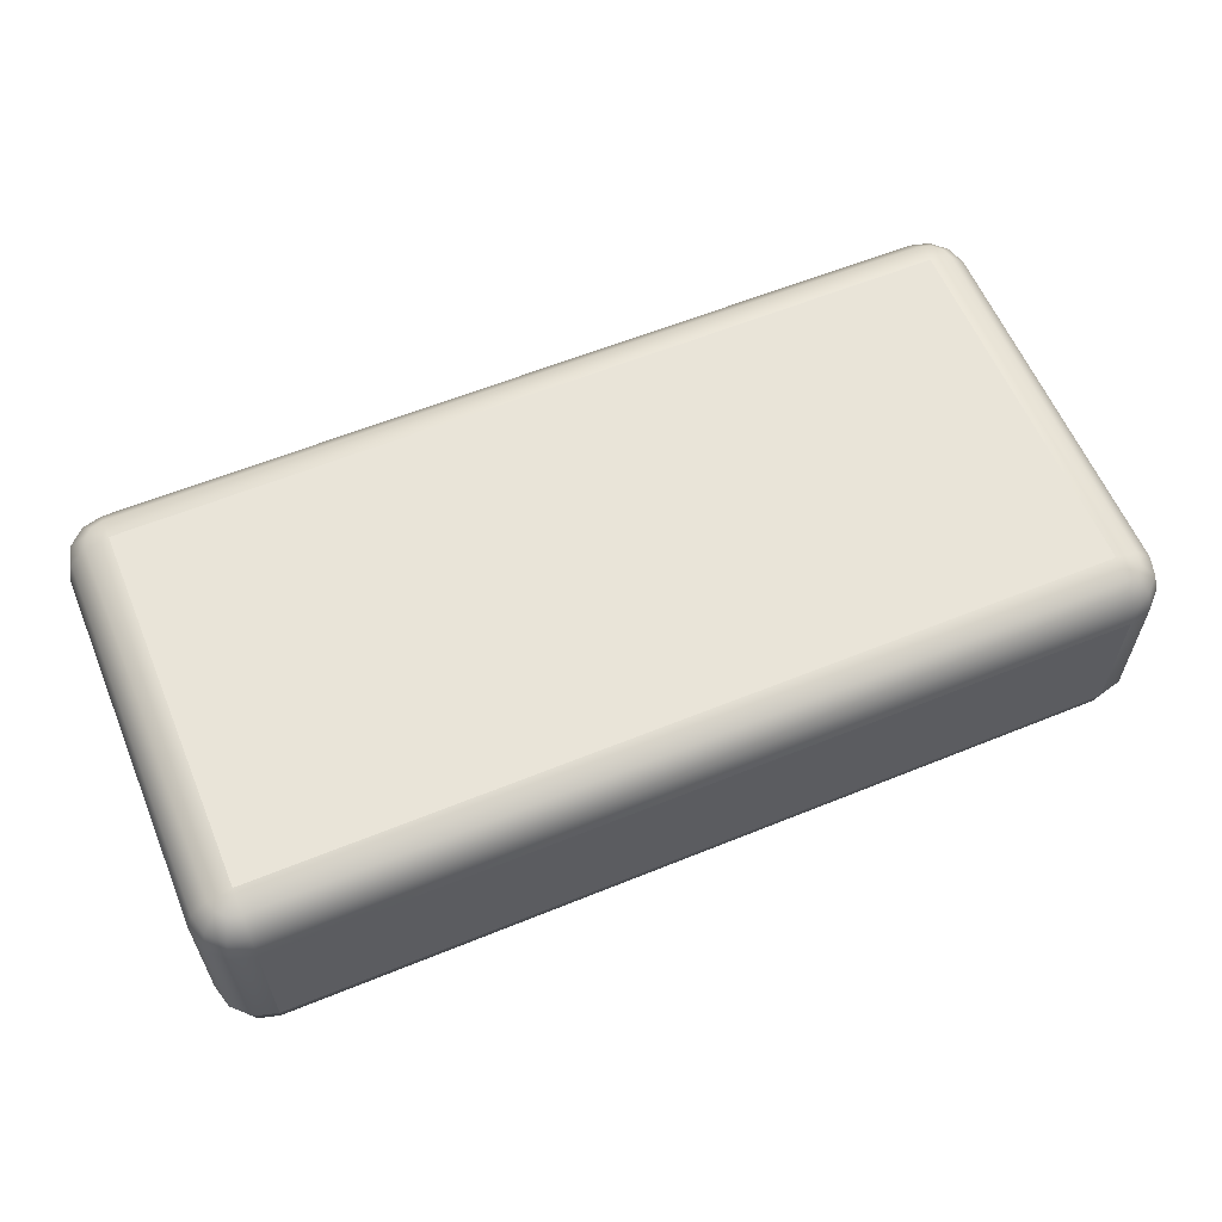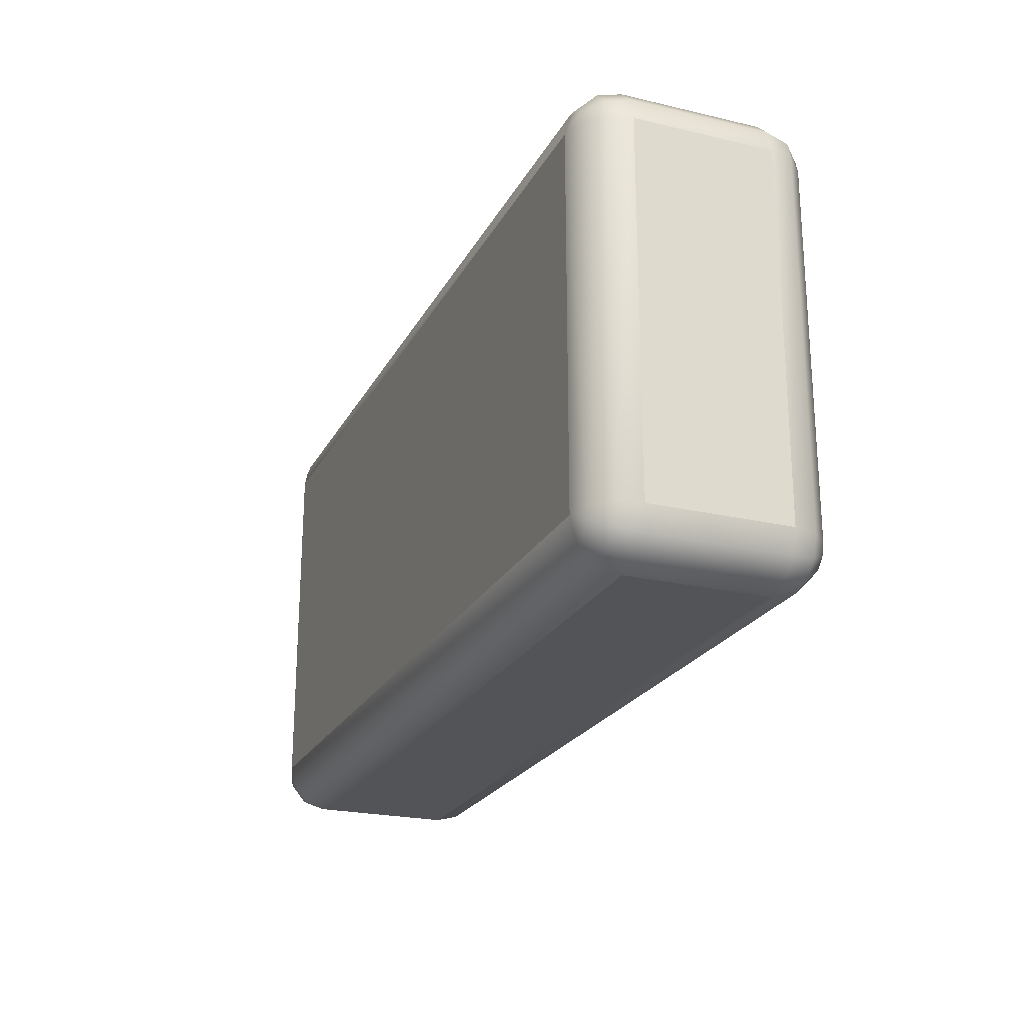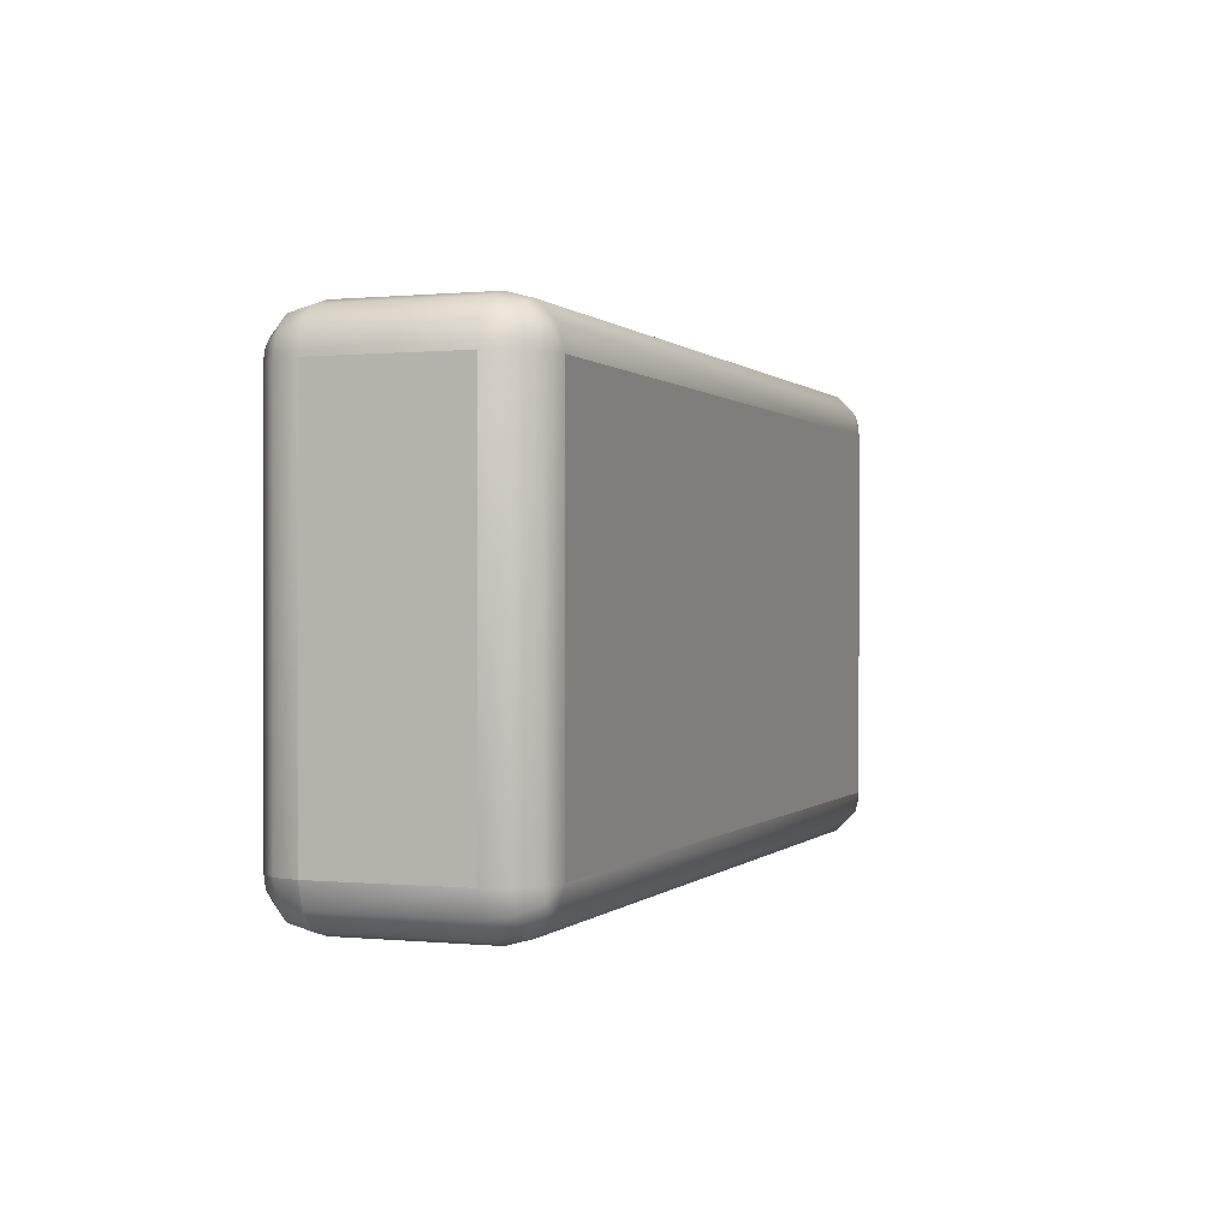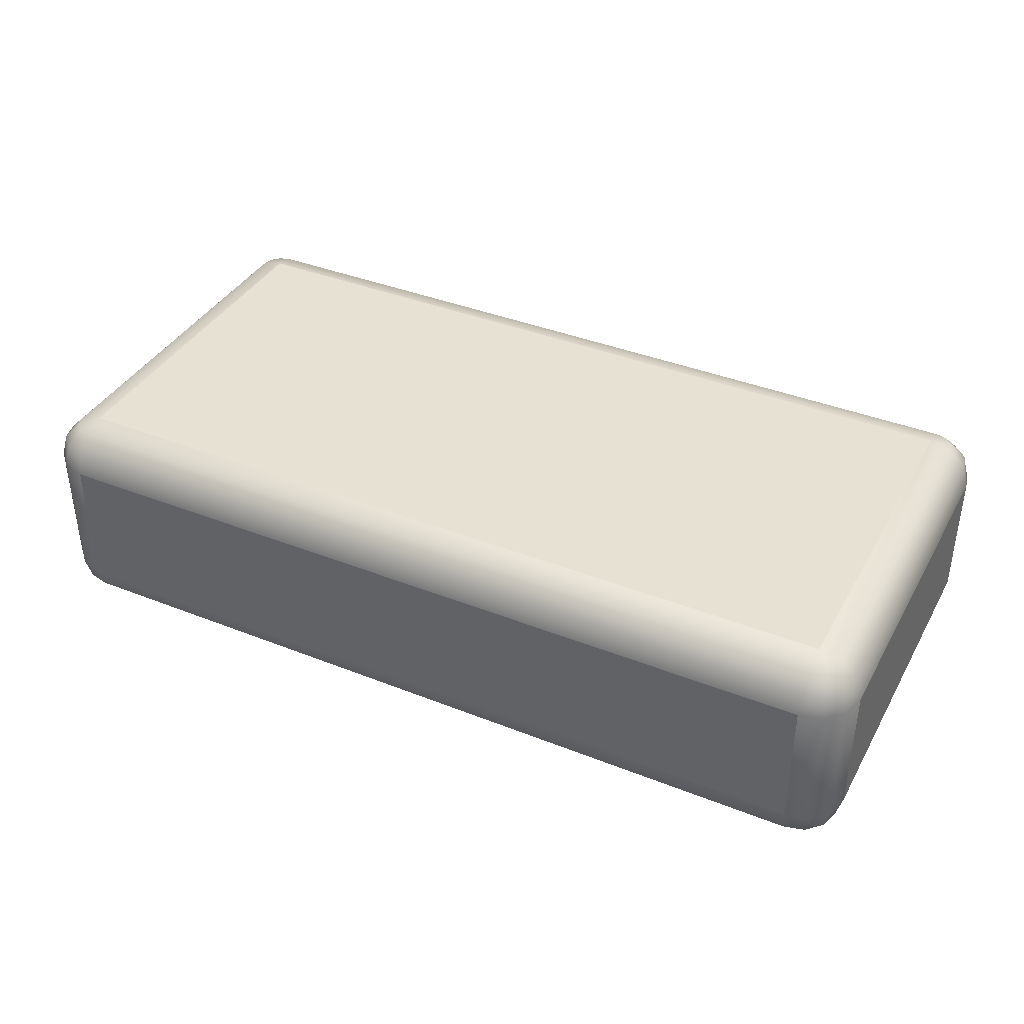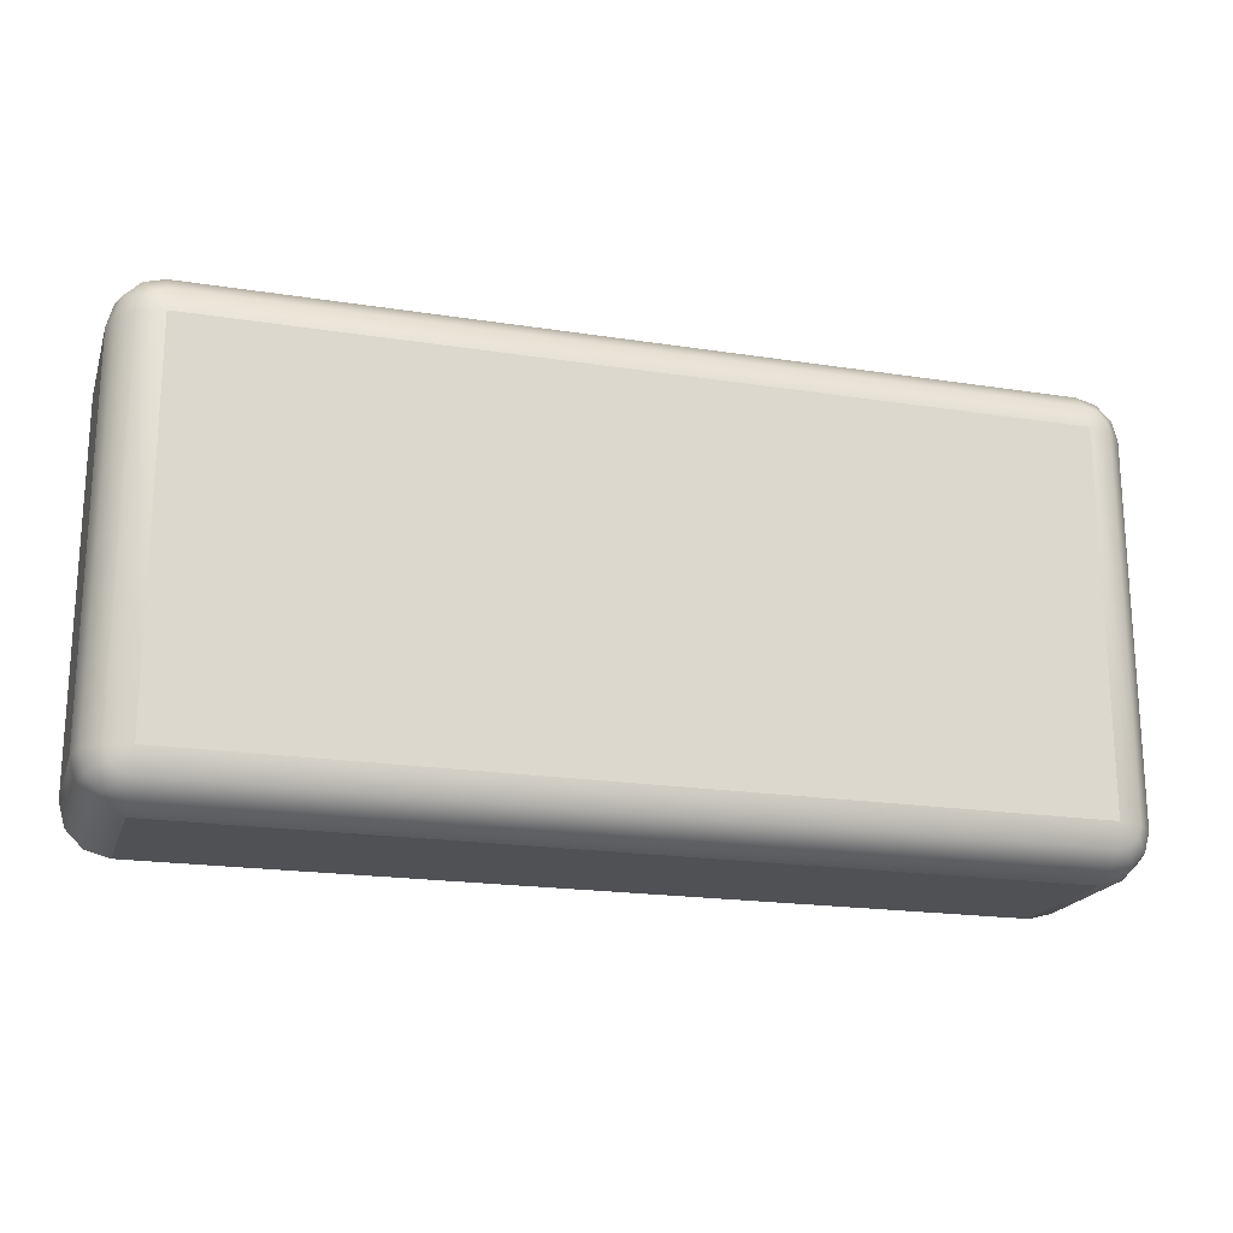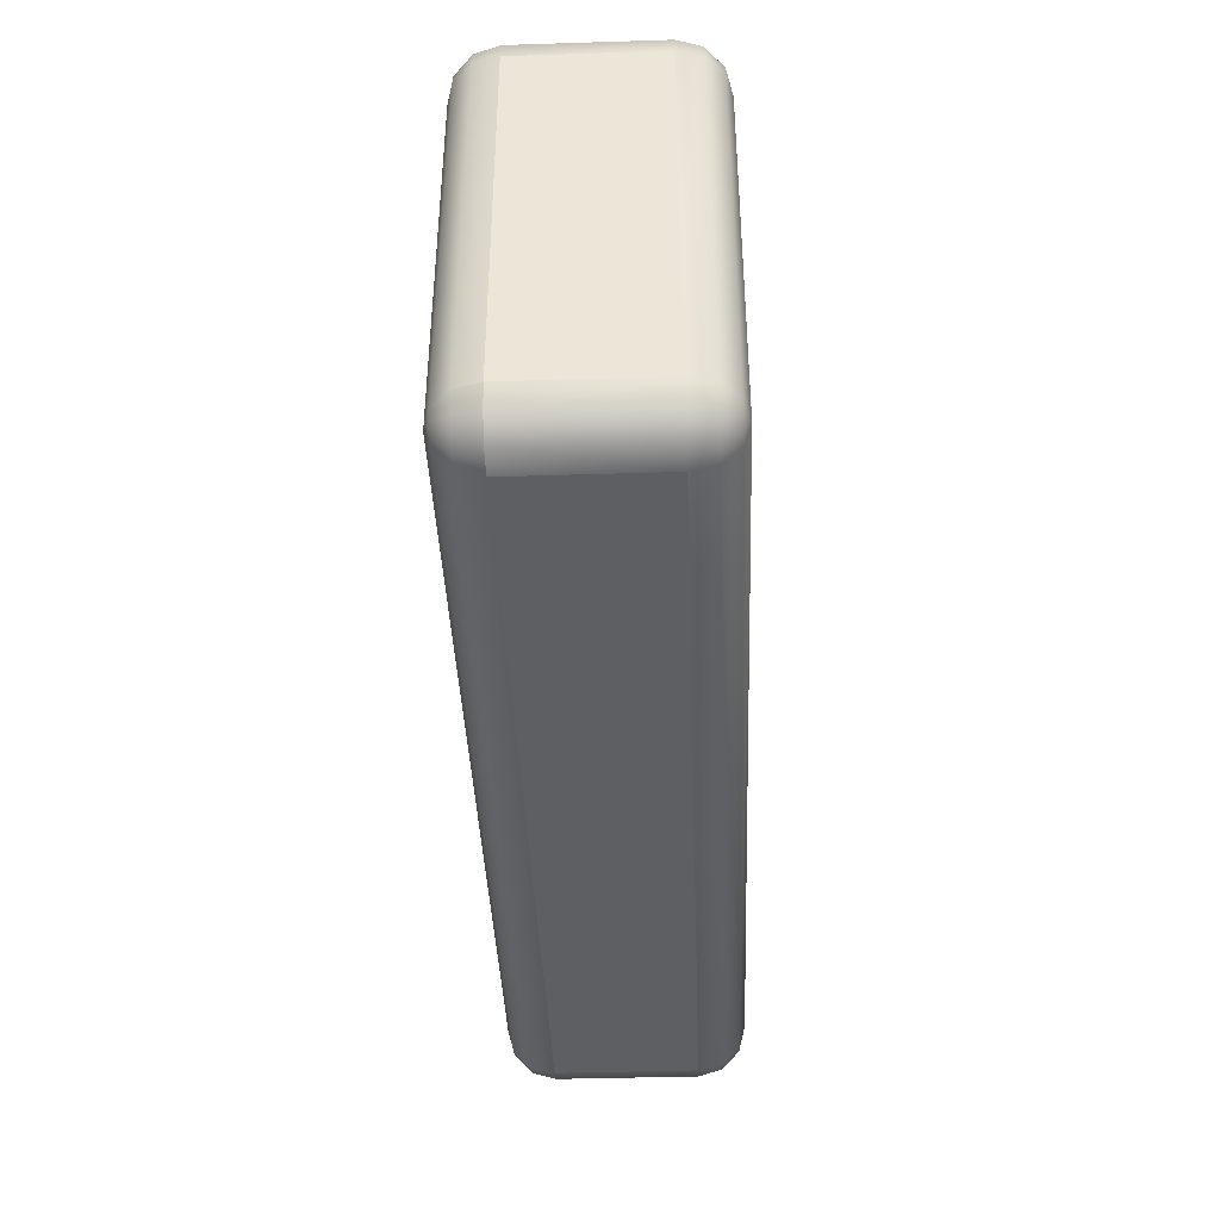
<metadata>
{"format":"obj","ext":"obj","renderer":"f3d","projection":"perspective","resolution":1024,"background":"white","views":[{"elev":60.1,"azim":157.4,"up":"+Y"},{"elev":-23.0,"azim":-111.8,"up":"+Z"},{"elev":0.3,"azim":110.2,"up":"+Z"},{"elev":38.6,"azim":26.6,"up":"+Y"},{"elev":-19.8,"azim":163.9,"up":"+Z"},{"elev":-40.4,"azim":92.2,"up":"+Z"}]}
</metadata>
<code>
g blockSnowRoundedLowLong
v 0.9866 0.05 -0.4
v 0.95 0.0134 -0.4
v 0.9866 0.05 0.4
v 0.95 0.0134 0.4
v 1 0.1 -0.4
v 1 0.1 0.4
v 0.9866 0.4 -0.45
v 0.9866 0.1 -0.45
v 1 0.4 -0.4
v 0.95 0.4 -0.4866
v 0.95 0.1 -0.4866
v 0.9 0.1 -0.5
v 0.9 0.4 -0.5
v 0.9 0 0.4
v 0.9 0 -0.4
v 0.9 0.05 0.4866
v -0.9 0.05 0.4866
v 0.9 0.1 0.5
v -0.9 0.1 0.5
v -0.9866 0.1 0.45
v -0.9866 0.4 0.45
v -0.95 0.1 0.4866
v -0.95 0.4 0.4866
v -1 0.1 0.4
v -1 0.4 0.4
v -0.9 0 0.4
v -0.9 0 -0.4
v -0.95 0.0134 0.4
v -0.95 0.0134 -0.4
v 0.95 0.1 0.4866
v 0.95 0.4 0.4866
v 0.9 0.4 0.5
v 1 0.4 0.4
v 0.9866 0.4 0.45
v 0.9866 0.1 0.45
v 0.9 0.0134 0.45
v -0.9 0.0134 0.45
v -0.9 0.4 0.5
v 0.9433 0.0134 -0.425
v 0.925 0.0134 -0.4433
v 0.9 0.0134 -0.45
v 0.9 0.05 -0.4866
v -0.9 0.0134 -0.45
v -0.9 0.05 -0.4866
v -0.9 0.1 -0.5
v 0.975 0.05 -0.4433
v 0.9433 0.05 -0.475
v -0.9866 0.1 -0.45
v -0.9866 0.4 -0.45
v -1 0.1 -0.4
v -1 0.4 -0.4
v -0.95 0.1 -0.4866
v -0.95 0.4 -0.4866
v -0.9 0.4 -0.5
v 0.925 0.0134 0.4433
v 0.9433 0.0134 0.425
v 0.975 0.05 0.4433
v 0.9433 0.05 0.475
v -0.9866 0.05 -0.4
v -0.9866 0.05 0.4
v -0.925 0.0134 0.4433
v -0.9433 0.0134 0.425
v -0.9433 0.05 0.475
v -0.975 0.05 0.4433
v -0.925 0.0134 -0.4433
v -0.9433 0.05 -0.475
v -0.9433 0.0134 -0.425
v -0.975 0.05 -0.4433
v 0.9866 0.45 -0.4
v 0.9866 0.45 0.4
v 0.95 0.4866 -0.4
v 0.95 0.4866 0.4
v 0.9 0.5 -0.4
v 0.9 0.5 0.4
v 0.9 0.4866 0.45
v -0.9 0.5 0.4
v -0.9 0.4866 0.45
v -0.9 0.5 -0.4
v -0.95 0.4866 -0.4
v -0.95 0.4866 0.4
v -0.9 0.45 -0.4866
v 0.9 0.45 -0.4866
v -0.9 0.4866 -0.45
v 0.9 0.4866 -0.45
v -0.9866 0.45 -0.4
v -0.9866 0.45 0.4
v 0.9 0.45 0.4866
v -0.9 0.45 0.4866
v 0.925 0.4866 -0.4433
v 0.9433 0.4866 -0.425
v 0.975 0.45 -0.4433
v 0.9433 0.45 -0.475
v 0.9433 0.4866 0.425
v 0.975 0.45 0.4433
v 0.925 0.4866 0.4433
v 0.9433 0.45 0.475
v -0.925 0.4866 -0.4433
v -0.975 0.45 -0.4433
v -0.925 0.4866 0.4433
v -0.9433 0.45 0.475
v -0.9433 0.4866 0.425
v -0.975 0.45 0.4433
v -0.9433 0.4866 -0.425
v -0.9433 0.45 -0.475
f 3 2 1
f 2 3 4
f 6 1 5
f 1 6 3
f 9 8 7
f 8 9 5
f 7 11 10
f 11 7 8
f 13 11 12
f 11 13 10
f 14 2 4
f 2 14 15
f 18 17 16
f 17 18 19
f 22 21 20
f 21 22 23
f 20 25 24
f 25 20 21
f 28 27 26
f 27 28 29
f 31 18 30
f 18 31 32
f 34 6 33
f 6 34 35
f 37 14 36
f 14 37 26
f 17 36 16
f 36 17 37
f 31 35 34
f 35 31 30
f 38 22 19
f 22 38 23
f 15 40 39
f 15 39 2
f 43 42 41
f 42 43 44
f 45 42 44
f 42 45 12
f 39 47 46
f 47 39 40
f 5 46 8
f 46 5 1
f 50 49 48
f 49 50 51
f 40 42 47
f 42 40 41
f 53 45 52
f 45 53 54
f 14 56 55
f 8 47 11
f 47 8 46
f 1 39 46
f 39 1 2
f 14 4 56
f 57 4 3
f 4 57 56
f 58 56 57
f 56 58 55
f 14 55 36
f 28 59 29
f 59 28 60
f 48 53 52
f 53 48 49
f 41 40 15
f 12 47 42
f 47 12 11
f 27 41 15
f 41 27 43
f 58 36 55
f 36 58 16
f 60 50 59
f 50 60 24
f 35 58 57
f 58 35 30
f 30 16 58
f 16 30 18
f 35 3 6
f 3 35 57
f 61 26 37
f 28 26 62
f 62 26 61
f 63 62 61
f 62 63 64
f 63 37 17
f 37 63 61
f 65 43 27
f 52 44 66
f 44 52 45
f 67 65 27
f 67 66 65
f 66 67 68
f 29 67 27
f 63 20 64
f 20 63 22
f 62 60 28
f 60 62 64
f 19 63 17
f 63 19 22
f 64 24 60
f 24 64 20
f 67 59 68
f 59 67 29
f 65 44 43
f 44 65 66
f 66 48 52
f 48 66 68
f 68 50 48
f 50 68 59
f 33 5 9
f 5 33 6
f 24 51 50
f 51 24 25
f 32 19 18
f 19 32 38
f 26 15 14
f 15 26 27
f 54 12 45
f 12 54 13
f 70 9 69
f 9 70 33
f 73 72 71
f 72 73 74
f 72 69 71
f 69 72 70
f 76 75 74
f 75 76 77
f 79 76 78
f 76 79 80
f 83 82 81
f 82 83 84
f 83 73 84
f 73 83 78
f 81 13 54
f 13 81 82
f 86 79 85
f 79 86 80
f 87 38 32
f 38 87 88
f 75 88 87
f 88 75 77
f 25 85 51
f 85 25 86
f 73 90 89
f 92 90 91
f 90 92 89
f 92 7 10
f 7 92 91
f 74 93 72
f 73 89 84
f 90 69 91
f 69 90 71
f 84 92 82
f 92 84 89
f 82 10 13
f 10 82 92
f 93 70 72
f 70 93 94
f 74 95 93
f 93 96 94
f 96 93 95
f 73 71 90
f 91 9 7
f 9 91 69
f 94 33 70
f 33 94 34
f 96 32 31
f 32 96 87
f 75 95 74
f 97 78 83
f 51 98 49
f 98 51 85
f 99 88 77
f 88 99 100
f 101 99 76
f 101 100 99
f 100 101 102
f 80 101 76
f 103 78 97
f 99 77 76
f 96 34 94
f 34 96 31
f 104 103 97
f 103 104 98
f 79 78 103
f 102 80 86
f 80 102 101
f 88 23 38
f 23 88 100
f 95 87 96
f 87 95 75
f 49 104 53
f 104 49 98
f 104 83 81
f 83 104 97
f 104 54 53
f 54 104 81
f 85 103 98
f 103 85 79
f 21 100 102
f 100 21 23
f 21 86 25
f 86 21 102
f 78 74 73
f 74 78 76

</code>
